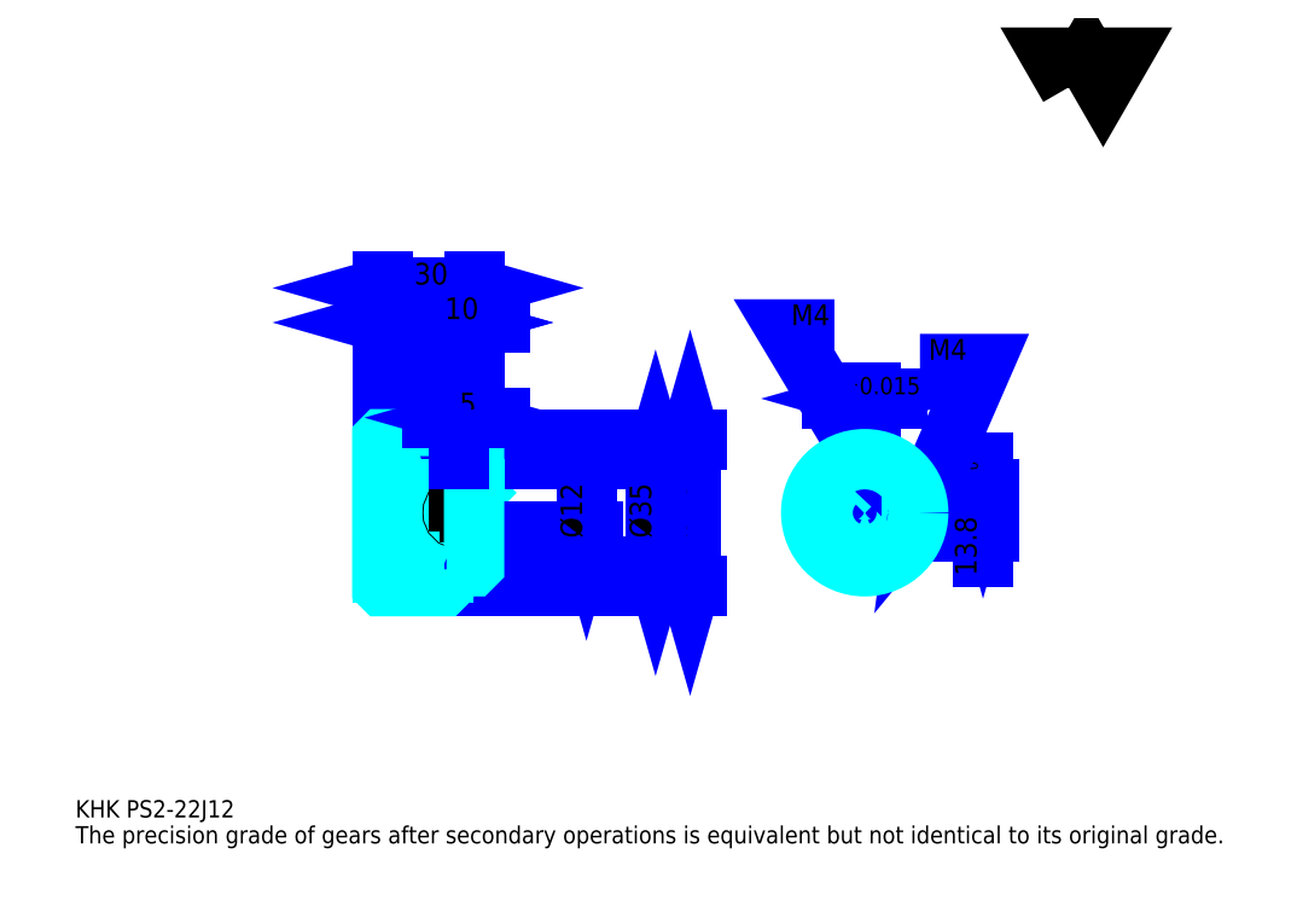
<metadata>
{"format":"dxf","ext":"dxf","renderer":"ezdxf+matplotlib","layout":"modelspace","background":"white","min_lineweight":24,"dpi":150}
</metadata>
<code>
0
SECTION
2
ENTITIES
0
TEXT
8
0
10
14.13
20
15.54
40
5.652
41
1
1
KHK PS2-22J12
7
KANJI
50
0
51
0
0
TEXT
8
0
10
14.13
20
7.065
40
5.652
41
1
1
The precision grade of gears after secondary operations is equivalent but not identical to its original grade.
7
KANJI
50
0
51
0
0
TEXT
8
0
10
14.13
20
254.3
40
6.359
41
1
1

7
KANJI
50
0
51
0
0
POLYLINE
8
0
66
     1
70
     2
0
VERTEX
8
0
10
339.1
20
254.3
0
VERTEX
8
0
10
333.6
20
263.9
0
VERTEX
8
0
10
355.7
20
263.9
0
VERTEX
8
0
10
350.2
20
254.3
0
VERTEX
8
0
10
344.6
20
263.9
0
VERTEX
8
0
10
339.1
20
254.3
0
SEQEND
0
LINE
8
0
10
215.1
20
139.2
11
215.1
21
91.16
0
POLYLINE
8
0
66
     1
70
     2
0
VERTEX
8
0
10
216.5
20
134.2
0
VERTEX
8
0
10
215.1
20
139.2
0
VERTEX
8
0
10
213.7
20
134.2
0
SEQEND
0
POLYLINE
8
0
66
     1
70
     2
0
VERTEX
8
0
10
213.7
20
96.11
0
VERTEX
8
0
10
215.1
20
91.16
0
VERTEX
8
0
10
216.5
20
96.11
0
SEQEND
0
LINE
8
0
10
144.5
20
139.2
11
217.2
21
139.2
0
LINE
8
0
10
144.5
20
91.16
11
217.2
21
91.16
0
TEXT
8
0
10
213.7
20
106.9
40
7.065
41
1
1
%%c48
7
KANJI
50
90
51
0
0
LINE
8
DASHDOT
10
110.2
20
137.2
11
138.7
21
137.2
0
LINE
8
DASHDOT
10
110.2
20
93.16
11
138.7
21
93.16
0
LINE
8
DASHDOT
10
110.2
20
115.2
11
148.7
21
115.2
0
LINE
8
0
10
134.5
20
139.1
11
134.5
21
139.2
0
LINE
8
0
10
114.5
20
139.1
11
114.5
21
139.2
0
LINE
8
0
10
135.5
20
132.7
11
144.5
21
132.7
0
LINE
8
0
10
135.5
20
97.66
11
144.5
21
97.66
0
LINE
8
0
10
134.4
20
139.2
11
144.5
21
139.2
0
LINE
8
0
10
134.4
20
91.16
11
144.5
21
91.16
0
LINE
8
0
10
114.5
20
134.7
11
134.5
21
134.7
0
LINE
8
0
10
114.5
20
95.66
11
134.5
21
95.66
0
LINE
8
0
10
144
20
109.2
11
144.5
21
108.7
0
LINE
8
0
10
144
20
121.2
11
144.5
21
121.7
0
LINE
8
0
10
115
20
121.2
11
115
21
109.2
0
POLYLINE
8
0
66
     1
70
     2
0
VERTEX
8
0
10
114.5
20
108.7
0
VERTEX
8
0
10
115
20
109.2
0
VERTEX
8
0
10
144
20
109.2
0
VERTEX
8
0
10
144
20
121.2
0
VERTEX
8
0
10
115
20
121.2
0
VERTEX
8
0
10
114.5
20
121.7
0
SEQEND
0
ARC
8
0
10
135.5
20
133.7
40
1
50
180
51
270
0
ARC
8
0
10
135.5
20
96.66
40
1
50
90
51
180
0
LINE
8
0
10
144.5
20
132.2
11
144.5
21
139.2
0
LINE
8
0
10
114.5
20
177.3
11
134.5
21
177.3
0
POLYLINE
8
0
66
     1
70
     2
0
VERTEX
8
0
10
119.4
20
178.7
0
VERTEX
8
0
10
114.5
20
177.3
0
VERTEX
8
0
10
119.4
20
175.9
0
SEQEND
0
POLYLINE
8
0
66
     1
70
     2
0
VERTEX
8
0
10
129.5
20
175.9
0
VERTEX
8
0
10
134.5
20
177.3
0
VERTEX
8
0
10
129.5
20
178.7
0
SEQEND
0
LINE
8
0
10
134.5
20
139.2
11
134.5
21
179.4
0
TEXT
8
0
10
119.9
20
178.4
40
7.065
41
1
1
20
7
KANJI
50
0
51
0
0
LINE
8
0
10
114.5
20
188.6
11
144.5
21
188.6
0
POLYLINE
8
0
66
     1
70
     2
0
VERTEX
8
0
10
119.4
20
190
0
VERTEX
8
0
10
114.5
20
188.6
0
VERTEX
8
0
10
119.4
20
187.2
0
SEQEND
0
POLYLINE
8
0
66
     1
70
     2
0
VERTEX
8
0
10
139.5
20
187.2
0
VERTEX
8
0
10
144.5
20
188.6
0
VERTEX
8
0
10
139.5
20
190
0
SEQEND
0
LINE
8
0
10
114.5
20
139.2
11
114.5
21
190.7
0
LINE
8
0
10
144.5
20
139.2
11
144.5
21
190.7
0
TEXT
8
0
10
124.9
20
189.8
40
7.065
41
1
1
30
7
KANJI
50
0
51
0
0
LINE
8
0
10
152.9
20
177.3
11
126
21
177.3
0
POLYLINE
8
0
66
     1
70
     2
0
VERTEX
8
0
10
129.5
20
175.9
0
VERTEX
8
0
10
134.5
20
177.3
0
VERTEX
8
0
10
129.5
20
178.7
0
SEQEND
0
POLYLINE
8
0
66
     1
70
     2
0
VERTEX
8
0
10
149.4
20
178.7
0
VERTEX
8
0
10
144.5
20
177.3
0
VERTEX
8
0
10
149.4
20
175.9
0
SEQEND
0
TEXT
8
0
10
134.9
20
178.4
40
7.065
41
1
1
10
7
KANJI
50
0
51
0
0
LINE
8
0
10
203.8
20
132.7
11
203.8
21
97.66
0
POLYLINE
8
0
66
     1
70
     2
0
VERTEX
8
0
10
205.2
20
127.7
0
VERTEX
8
0
10
203.8
20
132.7
0
VERTEX
8
0
10
202.4
20
127.7
0
SEQEND
0
POLYLINE
8
0
66
     1
70
     2
0
VERTEX
8
0
10
202.4
20
102.6
0
VERTEX
8
0
10
203.8
20
97.66
0
VERTEX
8
0
10
205.2
20
102.6
0
SEQEND
0
LINE
8
0
10
144.5
20
132.7
11
205.9
21
132.7
0
LINE
8
0
10
144.5
20
97.66
11
205.9
21
97.66
0
TEXT
8
0
10
202.4
20
106.9
40
7.065
41
1
1
%%c35
7
KANJI
50
90
51
0
0
LINE
8
DASHDOT
10
272.2
20
139.7
11
272.2
21
93.42
0
LINE
8
DASHDOT
10
250.4
20
115.2
11
293.9
21
115.2
0
LINE
8
0
10
282.7
20
152.4
11
261.7
21
152.4
0
POLYLINE
8
0
66
     1
70
     2
0
VERTEX
8
0
10
265.2
20
151
0
VERTEX
8
0
10
270.2
20
152.4
0
VERTEX
8
0
10
265.2
20
153.9
0
SEQEND
0
POLYLINE
8
0
66
     1
70
     2
0
VERTEX
8
0
10
279.1
20
153.9
0
VERTEX
8
0
10
274.2
20
152.4
0
VERTEX
8
0
10
279.1
20
151
0
SEQEND
0
LINE
8
0
10
270.2
20
123
11
270.2
21
154.6
0
LINE
8
0
10
274.2
20
123
11
274.2
21
154.6
0
TEXT
8
0
10
257.6
20
153.9
40
7.065
41
1
1
4
7
KANJI
50
0
51
0
0
TEXT
8
0
10
264.6
20
153.9
40
5.652
41
1
1
%%p0.015
7
KANJI
50
0
51
0
0
LINE
8
0
10
310.9
20
100.7
11
310.9
21
131.4
0
POLYLINE
8
0
66
     1
70
     2
0
VERTEX
8
0
10
309.5
20
127.9
0
VERTEX
8
0
10
310.9
20
123
0
VERTEX
8
0
10
312.3
20
127.9
0
SEQEND
0
POLYLINE
8
0
66
     1
70
     2
0
VERTEX
8
0
10
312.3
20
104.2
0
VERTEX
8
0
10
310.9
20
109.2
0
VERTEX
8
0
10
309.5
20
104.2
0
SEQEND
0
LINE
8
0
10
274.2
20
123
11
313
21
123
0
LINE
8
0
10
272.2
20
109.2
11
313
21
109.2
0
TEXT
8
0
10
308.8
20
94.54
40
7.065
41
1
1
13.8
7
KANJI
50
90
51
0
0
TEXT
8
0
10
309.2
20
125.1
40
3.533
41
1
1

7
KANJI
50
90
51
0
0
TEXT
8
0
10
304.8
20
125.1
40
3.533
41
1
1
+
7
KANJI
50
90
51
0
0
TEXT
8
0
10
309.2
20
129.1
40
3.533
41
1
1
0
7
KANJI
50
90
51
0
0
TEXT
8
0
10
304.8
20
129.1
40
3.533
41
1
1
0.1
7
KANJI
50
90
51
0
0
ARC
8
0
10
272.2
20
115.2
40
6
50
109.5
51
70.53
0
POLYLINE
8
0
66
     1
70
     2
0
VERTEX
8
0
10
274.2
20
120.8
0
VERTEX
8
0
10
274.2
20
123
0
VERTEX
8
0
10
270.2
20
123
0
VERTEX
8
0
10
270.2
20
120.8
0
SEQEND
0
LINE
8
0
10
114.5
20
123
11
144.5
21
123
0
POLYLINE
8
DASHDOT
66
     1
70
     2
0
VERTEX
8
DASHDOT
10
139.5
20
136.9
0
VERTEX
8
DASHDOT
10
139.5
20
118.7
0
SEQEND
0
POLYLINE
8
0
66
     1
70
     2
0
VERTEX
8
0
10
141.5
20
132.7
0
VERTEX
8
0
10
141.5
20
123
0
SEQEND
0
POLYLINE
8
0
66
     1
70
     2
0
VERTEX
8
0
10
137.5
20
132.7
0
VERTEX
8
0
10
137.5
20
123
0
SEQEND
0
POLYLINE
8
0
66
     1
70
     2
0
VERTEX
8
0
10
141.1
20
132.7
0
VERTEX
8
0
10
141.1
20
123
0
SEQEND
0
POLYLINE
8
0
66
     1
70
     2
0
VERTEX
8
0
10
137.8
20
132.7
0
VERTEX
8
0
10
137.8
20
123
0
SEQEND
0
POLYLINE
8
0
66
     1
70
     2
0
VERTEX
8
0
10
270.2
20
120.8
0
VERTEX
8
0
10
270.2
20
132.5
0
SEQEND
0
POLYLINE
8
0
66
     1
70
     2
0
VERTEX
8
0
10
274.2
20
120.8
0
VERTEX
8
0
10
274.2
20
132.5
0
SEQEND
0
POLYLINE
8
0
66
     1
70
     2
0
VERTEX
8
0
10
270.6
20
123
0
VERTEX
8
0
10
270.6
20
132.6
0
SEQEND
0
POLYLINE
8
0
66
     1
70
     2
0
VERTEX
8
0
10
273.8
20
123
0
VERTEX
8
0
10
273.8
20
132.6
0
SEQEND
0
POLYLINE
8
0
66
     1
70
     2
0
VERTEX
8
0
10
272.2
20
132.7
0
VERTEX
8
0
10
246.7
20
175.1
0
VERTEX
8
0
10
262.3
20
175.1
0
SEQEND
0
POLYLINE
8
0
66
     1
70
     2
0
VERTEX
8
0
10
268.4
20
136.2
0
VERTEX
8
0
10
272.2
20
132.7
0
VERTEX
8
0
10
270.8
20
137.6
0
SEQEND
0
TEXT
8
0
10
248.2
20
176.5
40
6.783
41
1
1
M4
7
KANJI
50
0
51
0
0
CIRCLE
8
0
10
139.5
20
115.2
40
2
0
CIRCLE
8
0
10
139.5
20
115.2
40
1.62
0
POLYLINE
8
DASHDOT
66
     1
70
     2
0
VERTEX
8
DASHDOT
10
133.2
20
115.2
0
VERTEX
8
DASHDOT
10
145.7
20
115.2
0
SEQEND
0
POLYLINE
8
DASHDOT
66
     1
70
     2
0
VERTEX
8
DASHDOT
10
139.5
20
108.9
0
VERTEX
8
DASHDOT
10
139.5
20
121.4
0
SEQEND
0
LINE
8
DASHDOT
10
139.5
20
132.7
11
139.5
21
115.2
0
LINE
8
0
10
139.5
20
132.7
11
139.5
21
139.2
0
POLYLINE
8
0
66
     1
70
     2
0
VERTEX
8
0
10
277.8
20
117.2
0
VERTEX
8
0
10
289.6
20
117.2
0
SEQEND
0
POLYLINE
8
0
66
     1
70
     2
0
VERTEX
8
0
10
277.8
20
113.2
0
VERTEX
8
0
10
289.6
20
113.2
0
SEQEND
0
POLYLINE
8
0
66
     1
70
     2
0
VERTEX
8
0
10
278
20
116.8
0
VERTEX
8
0
10
289.6
20
116.8
0
SEQEND
0
POLYLINE
8
0
66
     1
70
     2
0
VERTEX
8
0
10
278
20
113.5
0
VERTEX
8
0
10
289.6
20
113.5
0
SEQEND
0
POLYLINE
8
0
66
     1
70
     2
0
VERTEX
8
0
10
289.7
20
115.2
0
VERTEX
8
0
10
310.9
20
163.8
0
VERTEX
8
0
10
290.2
20
163.8
0
SEQEND
0
POLYLINE
8
0
66
     1
70
     2
0
VERTEX
8
0
10
290.4
20
120.3
0
VERTEX
8
0
10
289.7
20
115.2
0
VERTEX
8
0
10
292.9
20
119.1
0
SEQEND
0
TEXT
8
0
10
293.1
20
165.2
40
6.783
41
1
1
M4
7
KANJI
50
0
51
0
0
LINE
8
0
10
181.2
20
121.2
11
181.2
21
109.2
0
POLYLINE
8
0
66
     1
70
     2
0
VERTEX
8
0
10
179.8
20
114.1
0
VERTEX
8
0
10
181.2
20
109.2
0
VERTEX
8
0
10
182.6
20
114.1
0
SEQEND
0
LINE
8
0
10
144.5
20
109.2
11
183.3
21
109.2
0
TEXT
8
0
10
179.8
20
106.9
40
7.065
41
1
1
%%c12
7
KANJI
50
90
51
0
0
POLYLINE
8
0
66
     1
70
     2
0
VERTEX
8
0
10
114.5
20
108.7
0
VERTEX
8
0
10
114.5
20
91.26
0
VERTEX
8
0
10
114.6
20
91.16
0
VERTEX
8
0
10
134.4
20
91.16
0
VERTEX
8
0
10
134.5
20
91.26
0
VERTEX
8
0
10
134.5
20
96.66
0
SEQEND
0
POLYLINE
8
0
66
     1
70
     2
0
VERTEX
8
0
10
135.5
20
97.66
0
VERTEX
8
0
10
144
20
97.66
0
VERTEX
8
0
10
144.5
20
98.16
0
VERTEX
8
0
10
144.5
20
132.2
0
VERTEX
8
0
10
144
20
132.7
0
VERTEX
8
0
10
135.5
20
132.7
0
SEQEND
0
POLYLINE
8
0
66
     1
70
     2
0
VERTEX
8
0
10
134.5
20
133.7
0
VERTEX
8
0
10
134.5
20
139.1
0
VERTEX
8
0
10
134.4
20
139.2
0
VERTEX
8
0
10
114.6
20
139.2
0
VERTEX
8
0
10
114.5
20
139.1
0
VERTEX
8
0
10
114.5
20
108.7
0
SEQEND
0
CIRCLE
8
0
10
272.2
20
115.2
40
17.5
0
LINE
8
0
10
152.9
20
146.2
11
131
21
146.2
0
POLYLINE
8
0
66
     1
70
     2
0
VERTEX
8
0
10
134.5
20
144.8
0
VERTEX
8
0
10
139.5
20
146.2
0
VERTEX
8
0
10
134.5
20
147.6
0
SEQEND
0
POLYLINE
8
0
66
     1
70
     2
0
VERTEX
8
0
10
149.4
20
147.6
0
VERTEX
8
0
10
144.5
20
146.2
0
VERTEX
8
0
10
149.4
20
144.8
0
SEQEND
0
LINE
8
0
10
139.5
20
139.2
11
139.5
21
148.3
0
TEXT
8
0
10
139.7
20
147.4
40
7.065
41
1
1
5
7
KANJI
50
0
51
0
0
LINE
8
0
10
139.5
20
132.7
11
139.5
21
139.2
0
ENDSEC
0
EOF

</code>
